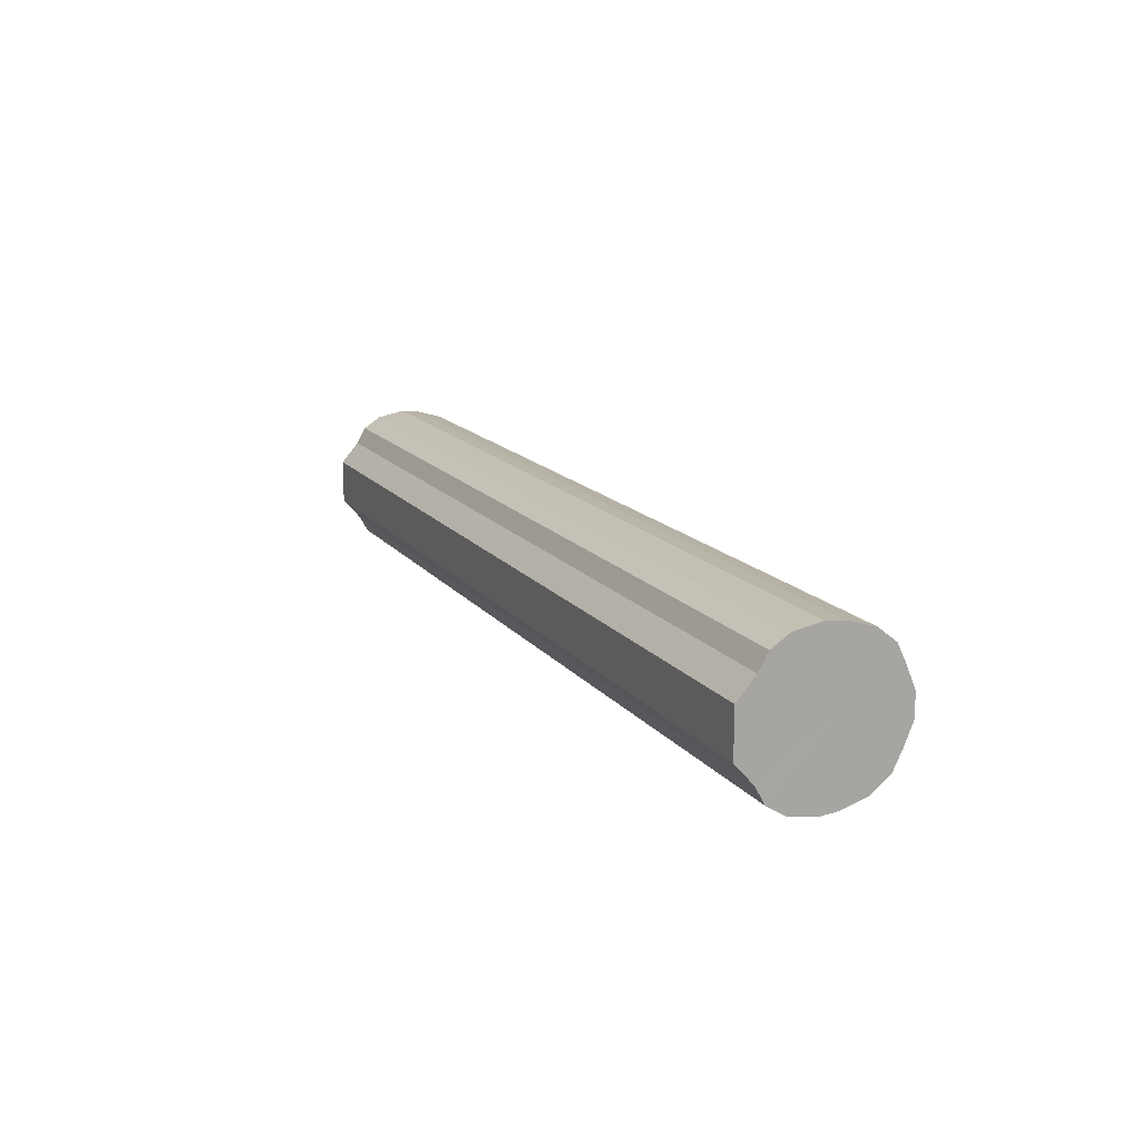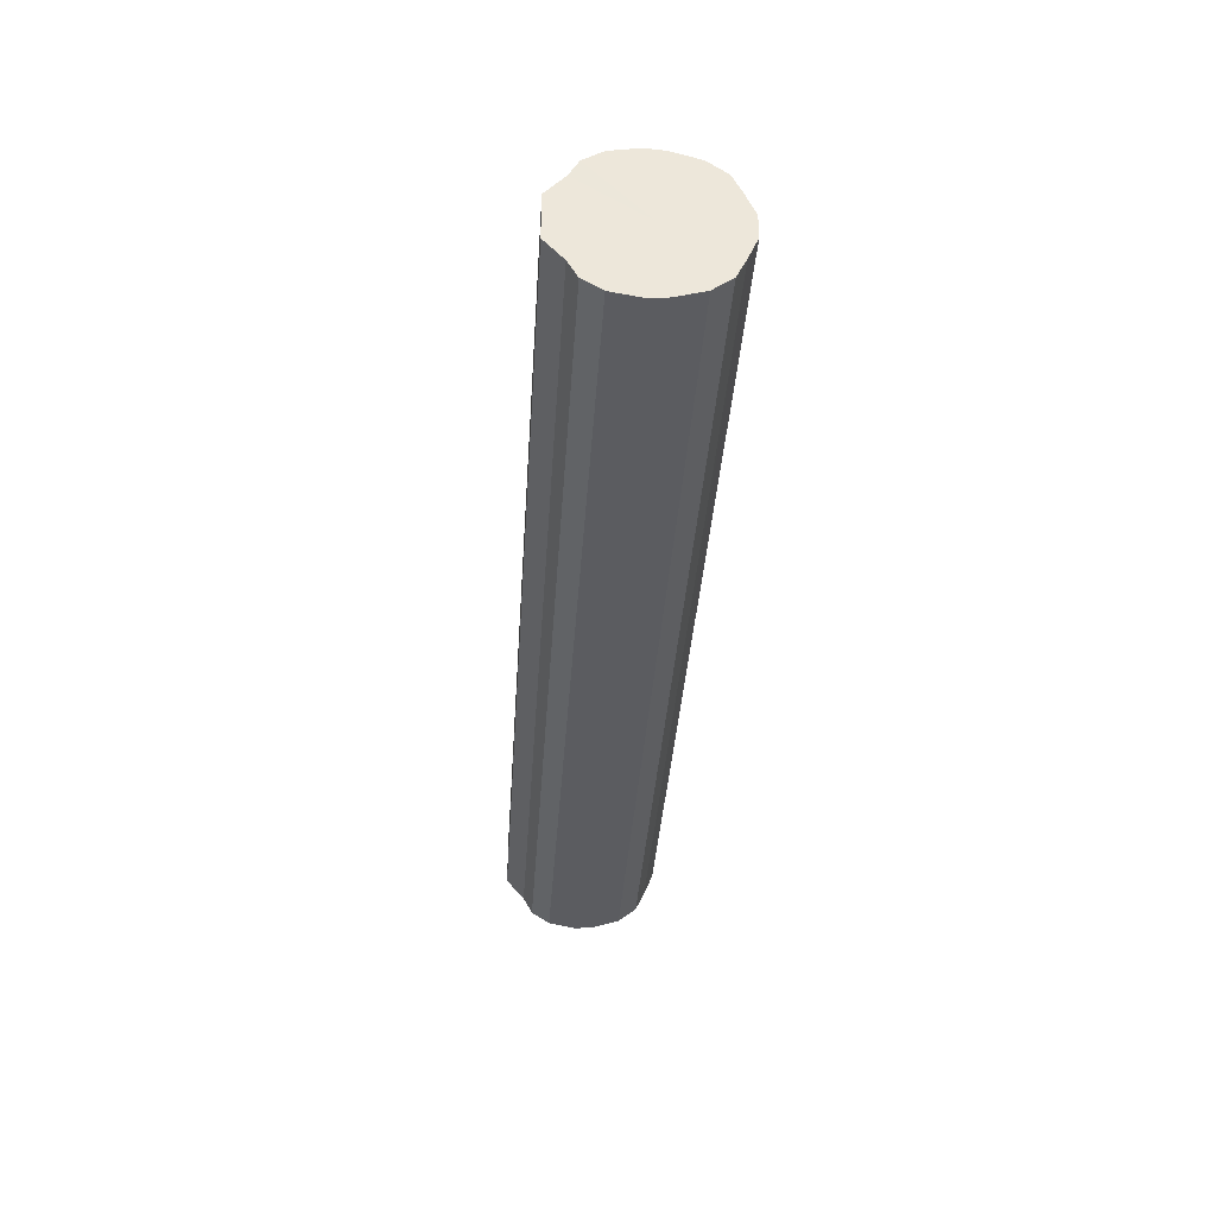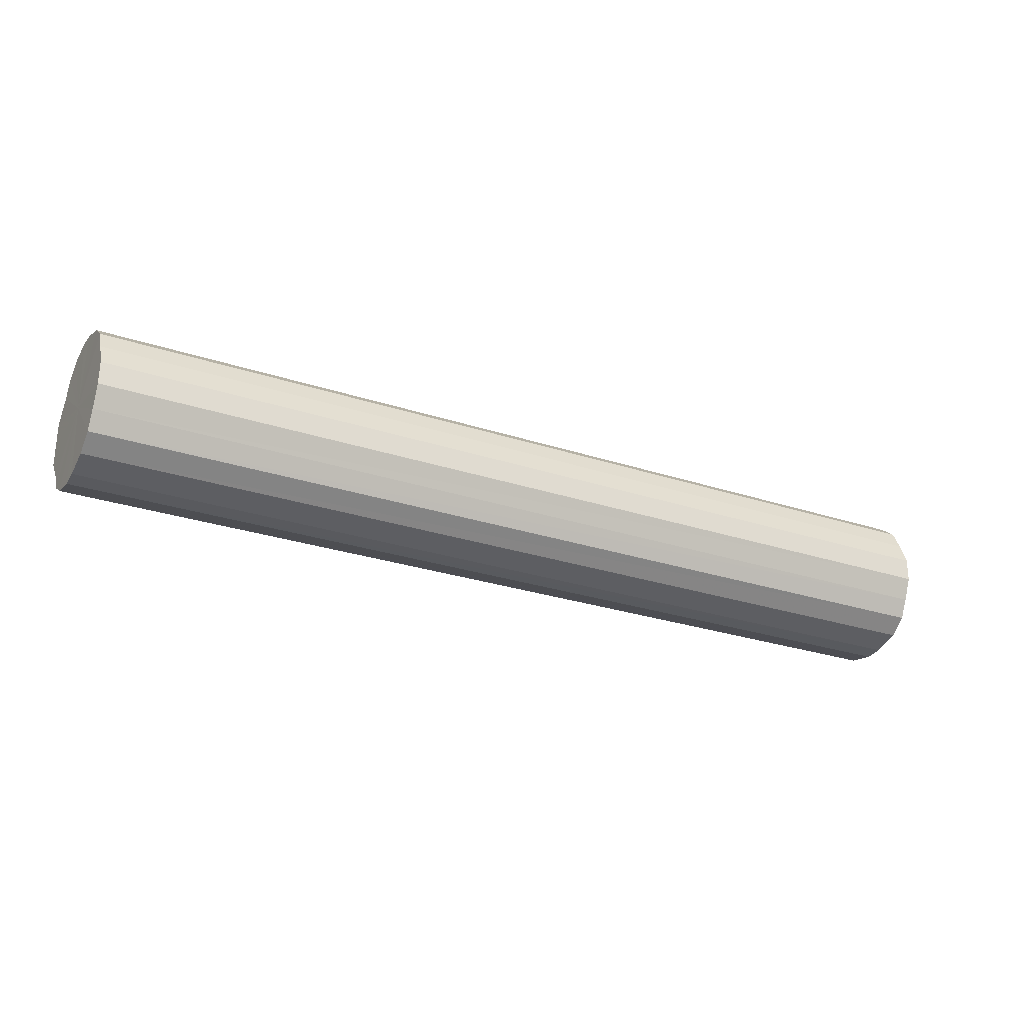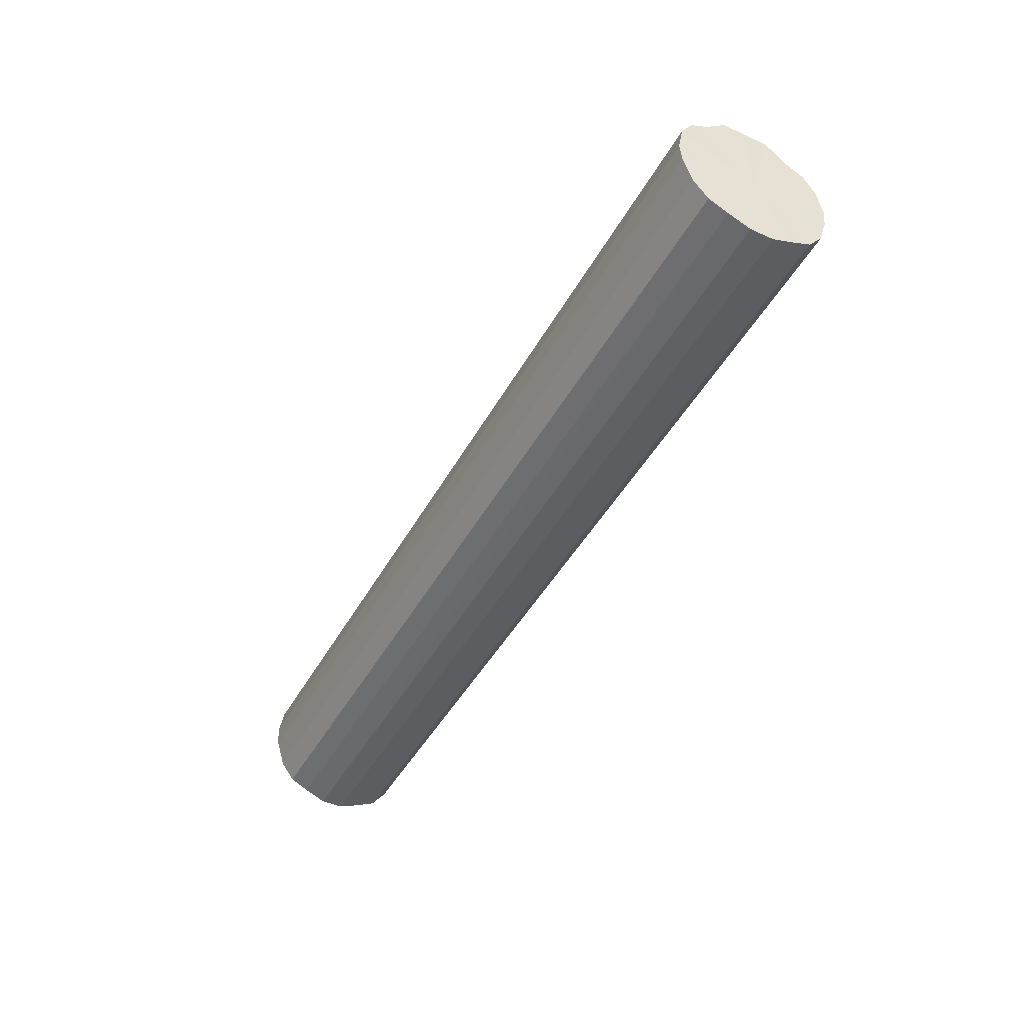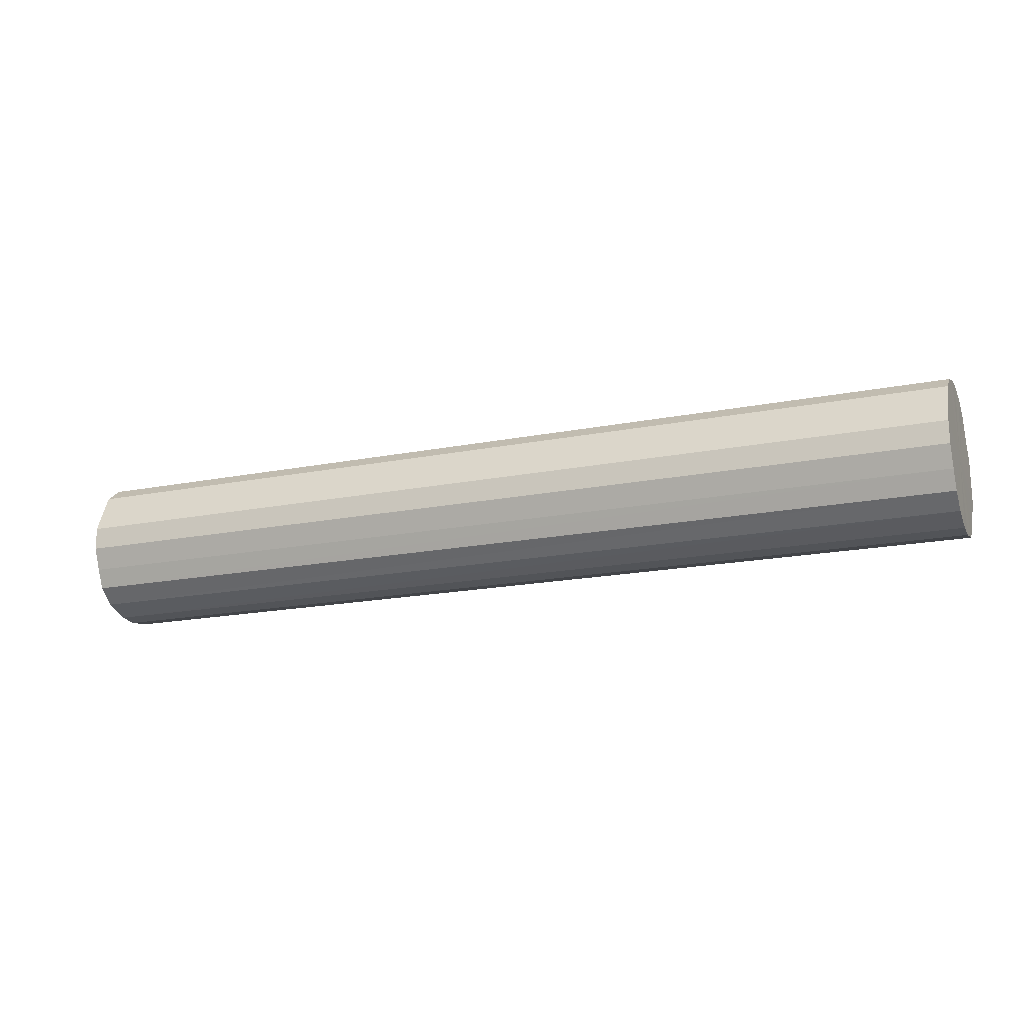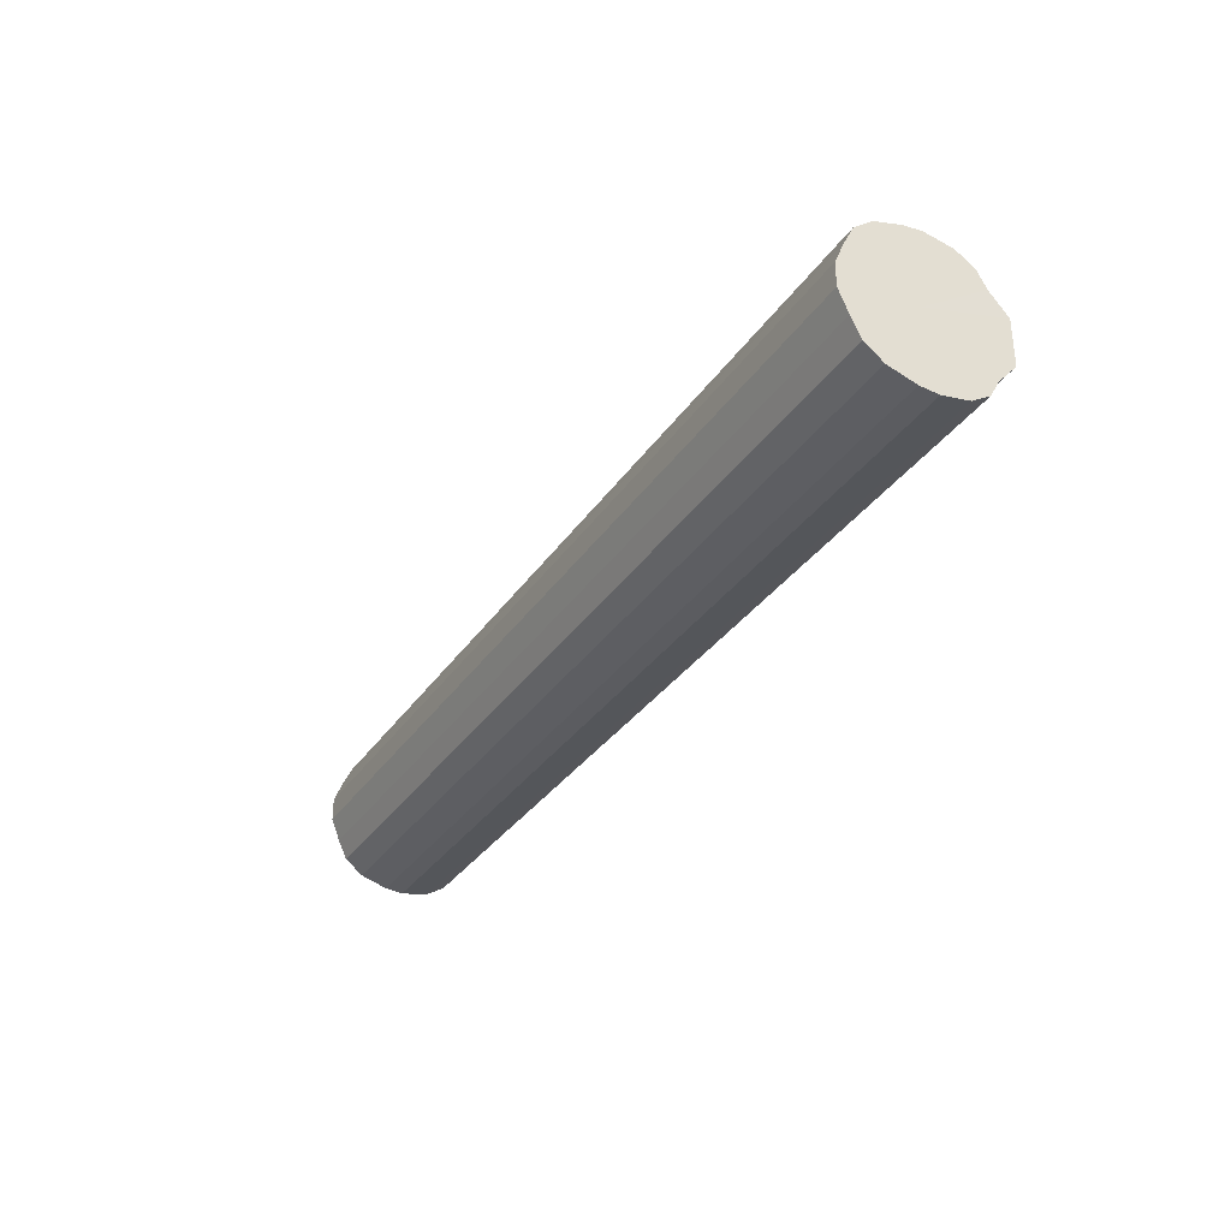
<metadata>
{"format":"obj","ext":"obj","renderer":"f3d","projection":"perspective","resolution":1024,"background":"white","views":[{"elev":15.0,"azim":-114.0,"up":"+Z"},{"elev":-36.3,"azim":-93.7,"up":"+Z"},{"elev":-26.7,"azim":-27.5,"up":"+Z"},{"elev":-45.3,"azim":-117.5,"up":"+Y"},{"elev":-18.1,"azim":21.2,"up":"+Z"},{"elev":-32.5,"azim":61.4,"up":"+Z"}]}
</metadata>
<code>
o 709
v 2224 1870 16.28
v 2224 1870 16.26
v 2223 1870 16.28
v 2224 1870 16.24
v 2223 1870 16.26
v 2224 1870 16.31
v 2223 1870 16.31
v 2224 1870 16.22
v 2223 1870 16.24
v 2224 1870 16.33
v 2223 1870 16.33
v 2224 1870 16.21
v 2223 1870 16.22
v 2224 1870 16.35
v 2223 1870 16.35
v 2224 1869 16.2
v 2223 1870 16.21
v 2224 1870 16.36
v 2223 1870 16.36
v 2224 1869 16.2
v 2223 1869 16.2
v 2224 1869 16.37
v 2223 1869 16.37
v 2224 1869 16.21
v 2223 1869 16.2
v 2224 1869 16.37
v 2223 1869 16.37
v 2224 1869 16.23
v 2223 1869 16.21
v 2224 1869 16.36
v 2223 1869 16.36
v 2224 1869 16.25
v 2223 1869 16.23
v 2224 1869 16.34
v 2223 1869 16.34
v 2224 1869 16.27
v 2223 1869 16.25
v 2224 1869 16.32
v 2223 1869 16.32
v 2224 1869 16.3
v 2223 1869 16.27
v 2223 1869 16.3
v 2223 1870 16.28
v 2224 1870 16.26
v 2223 1870 16.26
v 2224 1870 16.24
v 2223 1870 16.24
v 2223 1870 16.31
v 2224 1870 16.28
v 2223 1870 16.33
v 2224 1870 16.31
v 2224 1870 16.22
v 2223 1870 16.22
v 2223 1870 16.35
v 2224 1870 16.33
v 2223 1870 16.36
v 2224 1870 16.35
v 2224 1870 16.21
v 2223 1870 16.21
v 2223 1869 16.37
v 2224 1870 16.36
v 2223 1869 16.37
v 2224 1869 16.37
v 2224 1869 16.2
v 2223 1869 16.2
v 2223 1869 16.36
v 2224 1869 16.37
v 2223 1869 16.34
v 2224 1869 16.36
v 2224 1869 16.2
v 2223 1869 16.2
v 2223 1869 16.32
v 2224 1869 16.34
v 2223 1869 16.3
v 2224 1869 16.32
v 2224 1869 16.21
v 2223 1869 16.21
v 2223 1869 16.27
v 2224 1869 16.3
v 2223 1869 16.25
v 2224 1869 16.27
v 2224 1869 16.23
v 2223 1869 16.23
v 2224 1869 16.25
v 2224 1869 16.28
v 2224 1870 16.26
v 2224 1870 16.28
v 2224 1870 16.24
v 2224 1870 16.31
v 2224 1870 16.22
v 2224 1870 16.33
v 2224 1870 16.21
v 2224 1870 16.35
v 2224 1869 16.2
v 2224 1870 16.36
v 2224 1869 16.2
v 2224 1869 16.37
v 2224 1869 16.21
v 2224 1869 16.37
v 2224 1869 16.23
v 2224 1869 16.36
v 2224 1869 16.25
v 2224 1869 16.34
v 2224 1869 16.27
v 2224 1869 16.32
v 2224 1869 16.3
v 2223 1869 16.28
v 2223 1870 16.28
v 2223 1870 16.26
v 2223 1870 16.31
v 2223 1870 16.24
v 2223 1870 16.33
v 2223 1870 16.22
v 2223 1870 16.35
v 2223 1870 16.21
v 2223 1870 16.36
v 2223 1869 16.2
v 2223 1869 16.37
v 2223 1869 16.2
v 2223 1869 16.37
v 2223 1869 16.21
v 2223 1869 16.36
v 2223 1869 16.23
v 2223 1869 16.34
v 2223 1869 16.25
v 2223 1869 16.32
v 2223 1869 16.27
v 2223 1869 16.3
f 1 2 3
f 2 4 5
f 6 1 7
f 4 8 9
f 10 6 11
f 8 12 13
f 14 10 15
f 12 16 17
f 18 14 19
f 16 20 21
f 22 18 23
f 20 24 25
f 26 22 27
f 24 28 29
f 30 26 31
f 28 32 33
f 34 30 35
f 32 36 37
f 38 34 39
f 36 40 41
f 40 38 42
f 43 44 45
f 45 46 47
f 48 49 43
f 50 51 48
f 47 52 53
f 54 55 50
f 56 57 54
f 53 58 59
f 60 61 56
f 62 63 60
f 59 64 65
f 66 67 62
f 68 69 66
f 65 70 71
f 72 73 68
f 74 75 72
f 71 76 77
f 78 79 74
f 80 81 78
f 77 82 83
f 83 84 80
f 85 86 87
f 85 88 86
f 85 87 89
f 85 90 88
f 85 89 91
f 85 92 90
f 85 91 93
f 85 94 92
f 85 93 95
f 85 96 94
f 85 95 97
f 85 98 96
f 85 97 99
f 85 100 98
f 85 99 101
f 85 102 100
f 85 101 103
f 85 104 102
f 85 103 105
f 85 106 104
f 85 105 106
f 107 108 109
f 107 110 108
f 107 109 111
f 107 112 110
f 107 111 113
f 107 114 112
f 107 113 115
f 107 116 114
f 107 115 117
f 107 118 116
f 107 117 119
f 107 120 118
f 107 119 121
f 107 122 120
f 107 121 123
f 107 124 122
f 107 123 125
f 107 126 124
f 107 125 127
f 107 128 126
f 107 127 128

</code>
